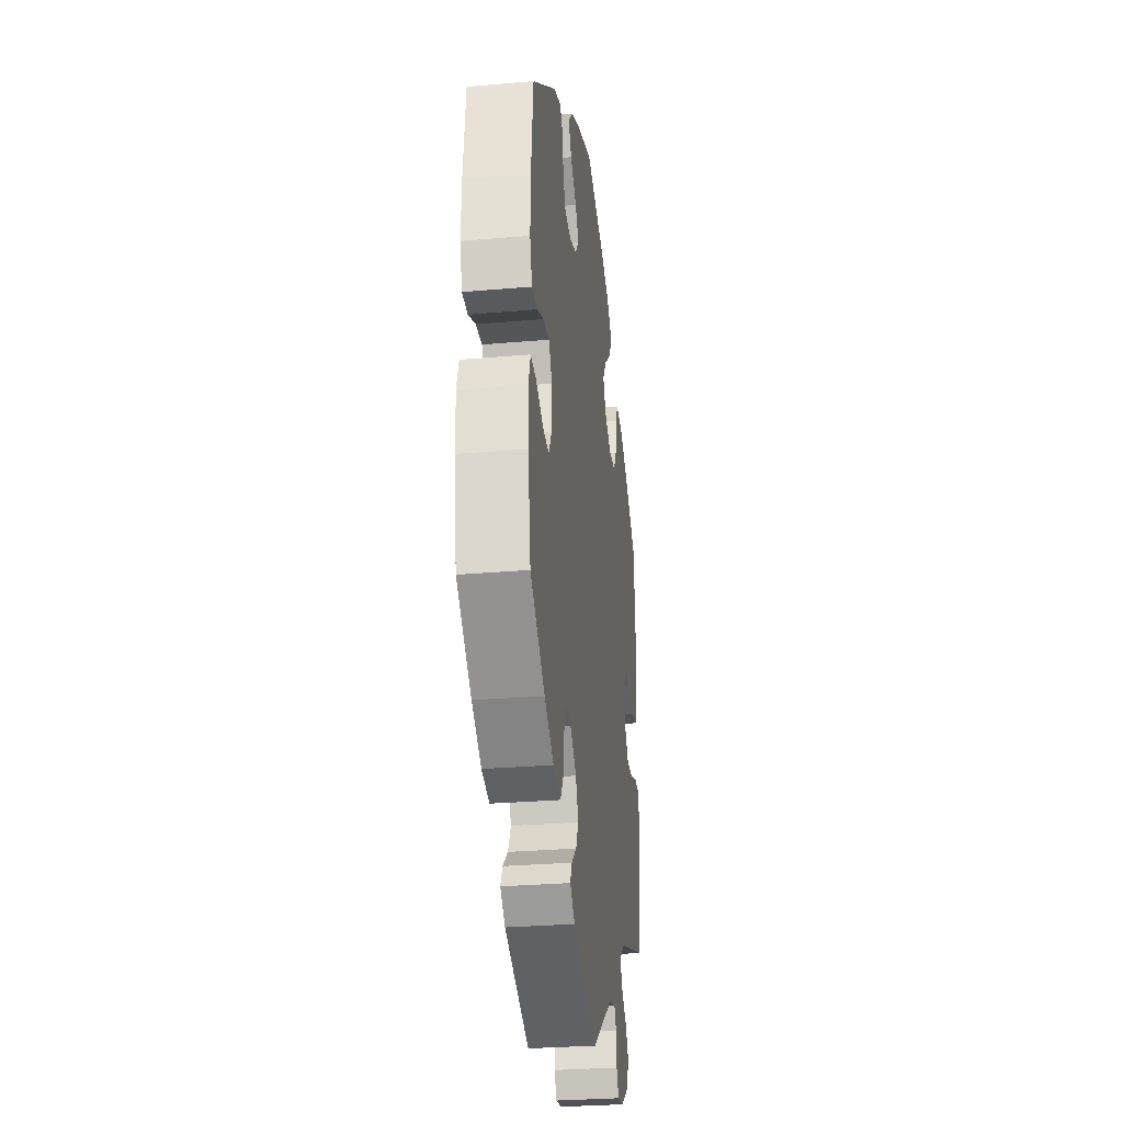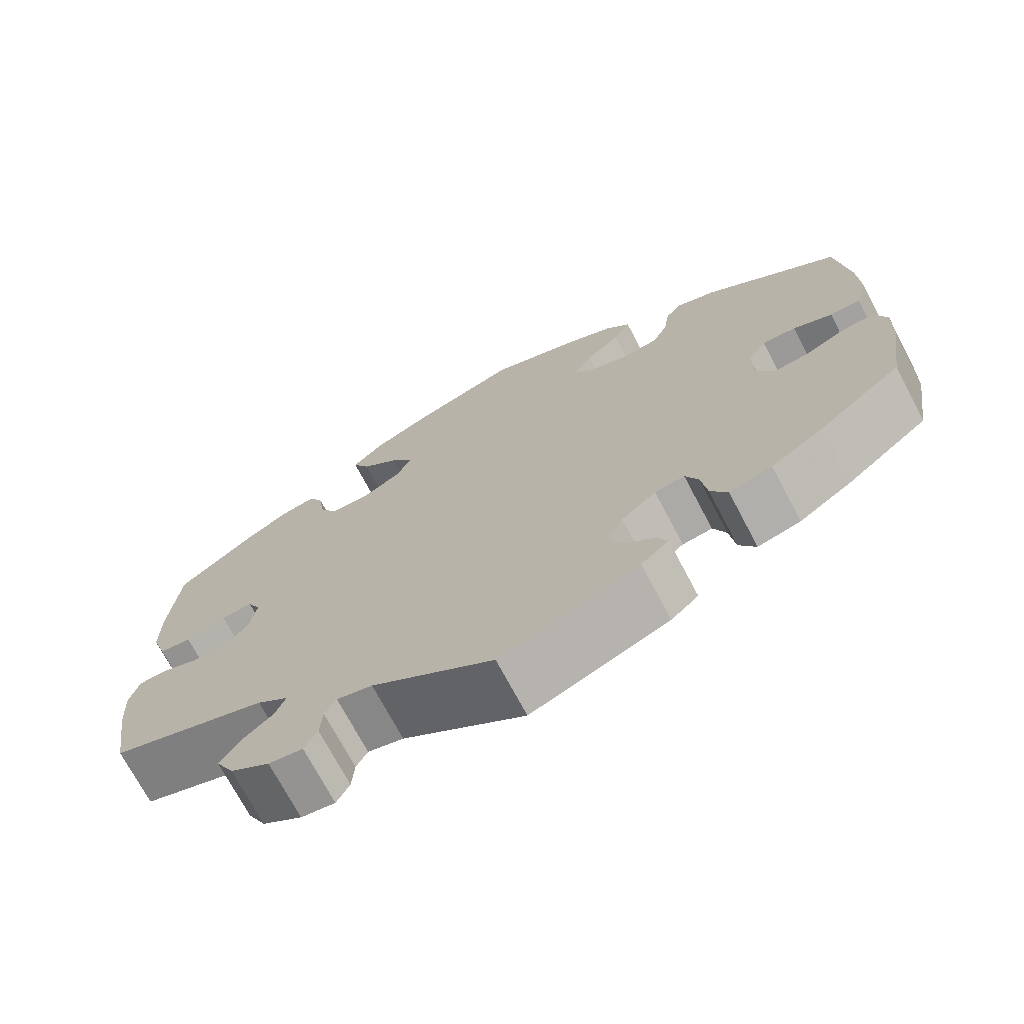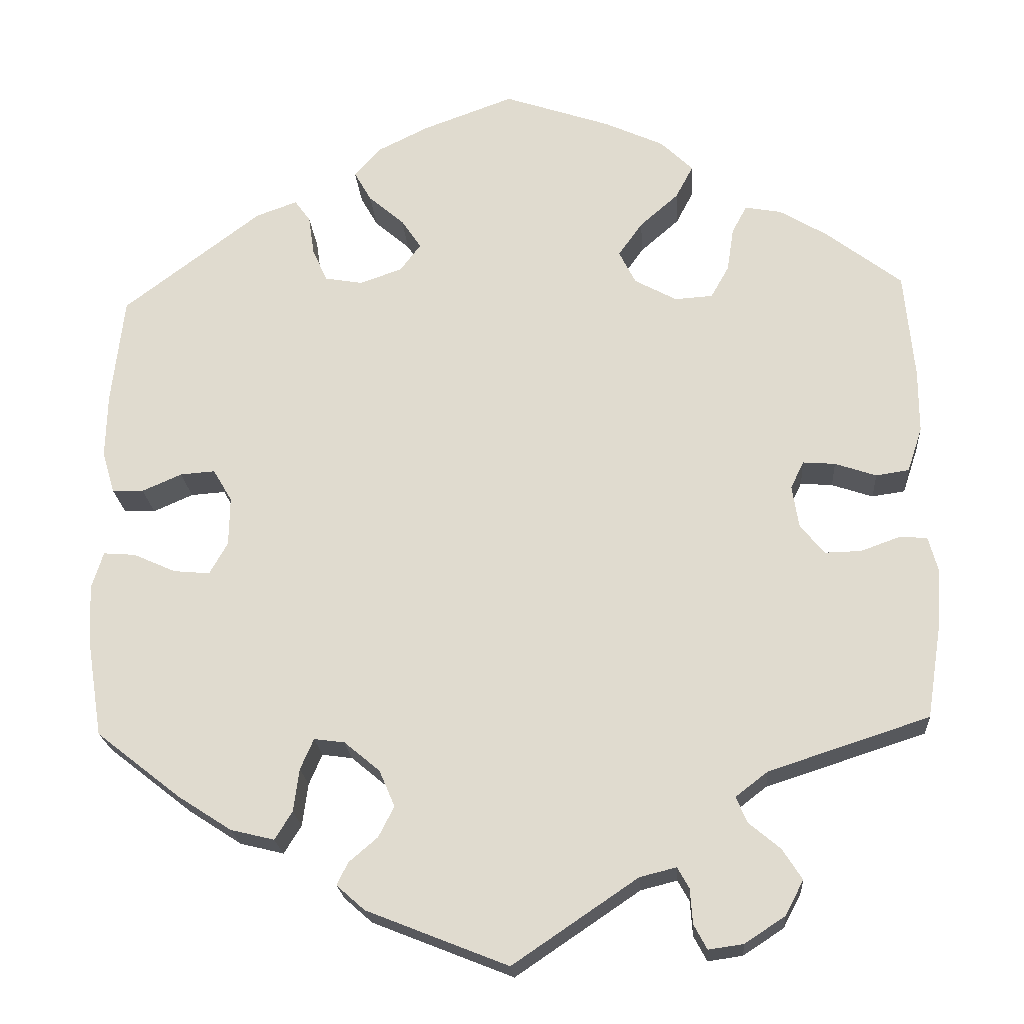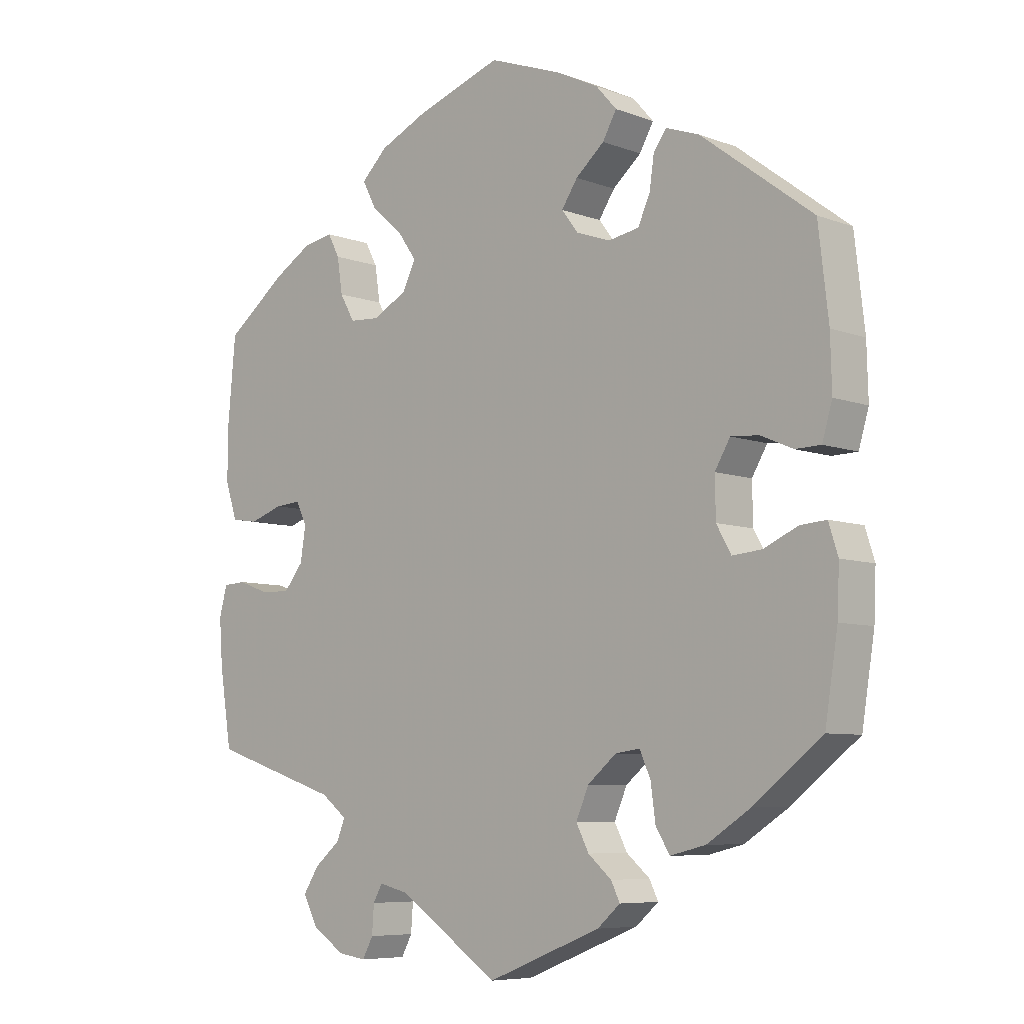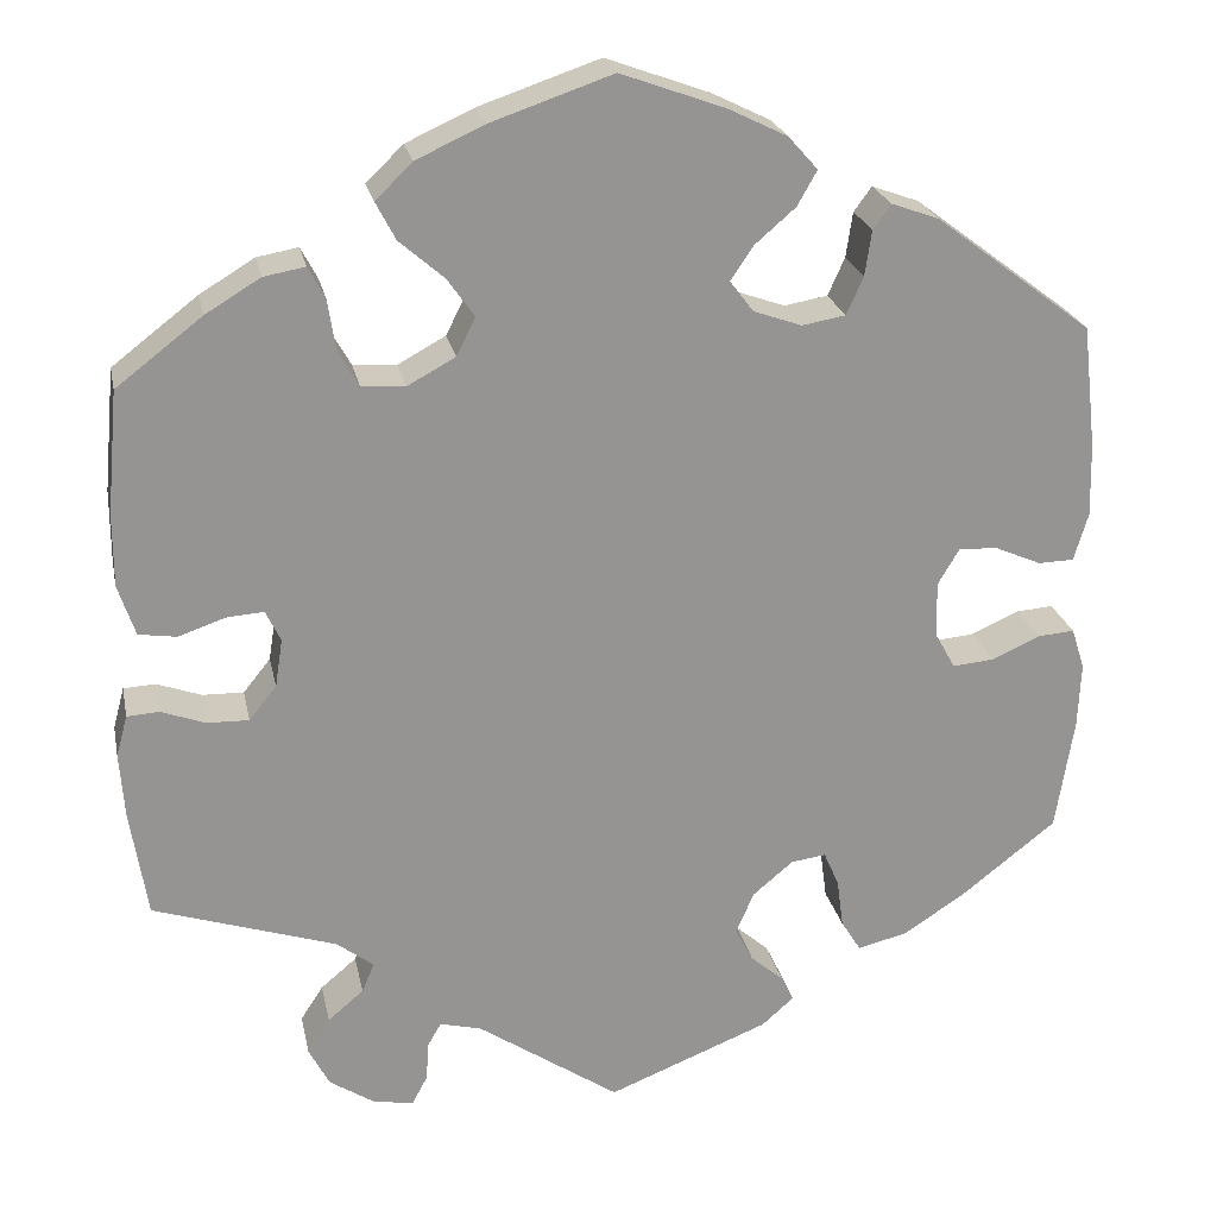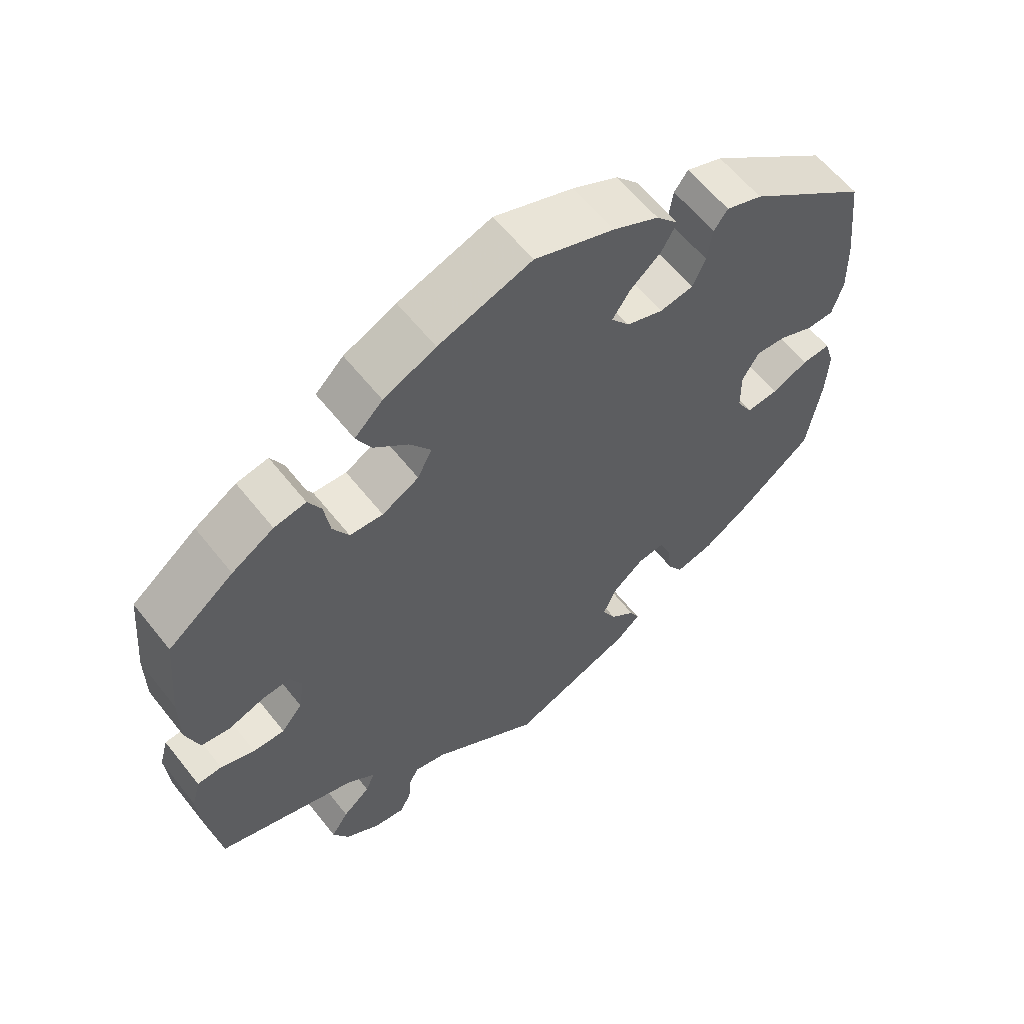
<metadata>
{"format":"obj","ext":"obj","renderer":"f3d","projection":"perspective","resolution":1024,"background":"white","views":[{"elev":-29.2,"azim":-82.7,"up":"+Z"},{"elev":-71.8,"azim":-152.2,"up":"+Z"},{"elev":-21.5,"azim":4.1,"up":"+Z"},{"elev":-7.1,"azim":-136.9,"up":"+Z"},{"elev":23.1,"azim":168.5,"up":"+Z"},{"elev":60.3,"azim":141.8,"up":"+Z"}]}
</metadata>
<code>
v -0.333 0.07 0.415
v -0.283 0.07 0.433
v -0.264 0.07 0.407
v -0.257 0.07 0.359
v -0.239 0.07 0.319
v -0.193 0.07 0.311
v -0.142 0.07 0.329
v -0.117 0.07 0.362
v -0.141 0.07 0.398
v -0.184 0.07 0.435
v -0.205 0.07 0.472
v -0.174 0.07 0.507
v -0.111 0.07 0.538
v -0.001 0.07 0.578
v 0.128 0.07 0.534
v 0.2 0.07 0.501
v 0.239 0.07 0.463
v 0.218 0.07 0.423
v 0.171 0.07 0.382
v 0.142 0.07 0.341
v 0.162 0.07 0.301
v 0.213 0.07 0.273
v 0.259 0.07 0.276
v 0.281 0.07 0.315
v 0.289 0.07 0.368
v 0.307 0.07 0.402
v 0.351 0.07 0.394
v 0.409 0.07 0.359
v 0.5 0.07 0.289
v 0.512 0.07 0.159
v 0.512 0.07 0.082
v 0.494 0.07 0.028
v 0.454 0.07 0.022
v 0.404 0.07 0.039
v 0.365 0.07 0.042
v 0.349 0.07 0.009
v 0.357 0.07 -0.042
v 0.386 0.07 -0.078
v 0.43 0.07 -0.077
v 0.477 0.07 -0.06
v 0.511 0.07 -0.062
v 0.523 0.07 -0.106
v 0.518 0.07 -0.175
v 0.5 0.07 -0.289
v 0.306 0.07 -0.352
v 0.267 0.07 -0.382
v 0.28 0.07 -0.413
v 0.318 0.07 -0.445
v 0.342 0.07 -0.482
v 0.32 0.07 -0.524
v 0.271 0.07 -0.556
v 0.229 0.07 -0.562
v 0.213 0.07 -0.532
v 0.21 0.07 -0.49
v 0.196 0.07 -0.465
v 0.152 0.07 -0.476
v 0.001 0.07 -0.578
v -0.17 0.07 -0.51
v -0.204 0.07 -0.48
v -0.191 0.07 -0.453
v -0.156 0.07 -0.423
v -0.137 0.07 -0.386
v -0.156 0.07 -0.342
v -0.199 0.07 -0.306
v -0.236 0.07 -0.301
v -0.252 0.07 -0.338
v -0.259 0.07 -0.39
v -0.28 0.07 -0.424
v -0.333 0.07 -0.411
v -0.398 0.07 -0.369
v -0.5 0.07 -0.289
v -0.519 0.07 -0.169
v -0.522 0.07 -0.099
v -0.508 0.07 -0.055
v -0.469 0.07 -0.058
v -0.418 0.07 -0.081
v -0.374 0.07 -0.085
v -0.352 0.07 -0.046
v -0.351 0.07 0.013
v -0.374 0.07 0.052
v -0.416 0.07 0.049
v -0.464 0.07 0.028
v -0.502 0.07 0.029
v -0.517 0.07 0.08
v -0.515 0.07 0.158
v -0.5 0.07 0.289
v -0.333 0 0.415
v -0.283 0 0.433
v -0.264 0 0.407
v -0.257 0 0.359
v -0.239 0 0.319
v -0.193 0 0.311
v -0.142 0 0.329
v -0.117 0 0.362
v -0.141 0 0.398
v -0.184 0 0.435
v -0.205 0 0.472
v -0.174 0 0.507
v -0.111 0 0.538
v -0.001 0 0.578
v 0.128 0 0.534
v 0.2 0 0.501
v 0.239 0 0.463
v 0.218 0 0.423
v 0.171 0 0.382
v 0.142 0 0.341
v 0.162 0 0.301
v 0.213 0 0.273
v 0.259 0 0.276
v 0.281 0 0.315
v 0.289 0 0.368
v 0.307 0 0.402
v 0.351 0 0.394
v 0.409 0 0.359
v 0.5 0 0.289
v 0.512 0 0.159
v 0.512 0 0.082
v 0.494 0 0.028
v 0.454 0 0.022
v 0.404 0 0.039
v 0.365 0 0.042
v 0.349 0 0.009
v 0.357 0 -0.042
v 0.386 0 -0.078
v 0.43 0 -0.077
v 0.477 0 -0.06
v 0.511 0 -0.062
v 0.523 0 -0.106
v 0.518 0 -0.175
v 0.5 0 -0.289
v 0.306 0 -0.352
v 0.267 0 -0.382
v 0.28 0 -0.413
v 0.318 0 -0.445
v 0.342 0 -0.482
v 0.32 0 -0.524
v 0.271 0 -0.556
v 0.229 0 -0.562
v 0.213 0 -0.532
v 0.21 0 -0.49
v 0.196 0 -0.465
v 0.152 0 -0.476
v 0.001 0 -0.578
v -0.17 0 -0.51
v -0.204 0 -0.48
v -0.191 0 -0.453
v -0.156 0 -0.423
v -0.137 0 -0.386
v -0.156 0 -0.342
v -0.199 0 -0.306
v -0.236 0 -0.301
v -0.252 0 -0.338
v -0.259 0 -0.39
v -0.28 0 -0.424
v -0.333 0 -0.411
v -0.398 0 -0.369
v -0.5 0 -0.289
v -0.519 0 -0.169
v -0.522 0 -0.099
v -0.508 0 -0.055
v -0.469 0 -0.058
v -0.418 0 -0.081
v -0.374 0 -0.085
v -0.352 0 -0.046
v -0.351 0 0.013
v -0.374 0 0.052
v -0.416 0 0.049
v -0.464 0 0.028
v -0.502 0 0.029
v -0.517 0 0.08
v -0.515 0 0.158
v -0.5 0 0.289
f 81 82 83 84
f 80 81 84 85
f 73 74 75 76
f 73 76 77
f 72 73 77
f 71 72 77
f 70 71 77
f 69 70 77 78
f 66 67 68 69
f 65 66 69 78
f 58 59 60 61
f 56 57 58 61
f 55 56 61 62
f 51 52 53 54
f 51 54 55
f 50 51 55
f 47 48 49 50
f 46 47 50 55
f 42 43 44 45
f 42 45 46
f 39 40 41 42
f 38 39 42 46
f 37 38 46 55
f 31 32 33 34
f 31 34 35
f 30 31 35
f 29 30 35
f 28 29 35
f 27 28 35 36
f 24 25 26 27
f 23 24 27 36
f 16 17 18 19
f 16 19 20
f 15 16 20
f 14 15 20
f 13 14 20 21
f 9 10 11 12
f 8 9 12 13
f 1 2 3 4
f 1 4 5
f 80 85 86 1
f 64 65 78 79
f 63 64 79
f 37 55 62 63
f 37 63 79
f 22 23 36 37
f 21 22 37 79
f 8 13 21
f 7 8 21 79
f 6 7 79 80
f 80 1 5
f 5 6 80
f 170 169 168 167
f 171 170 167 166
f 162 161 160 159
f 163 162 159
f 163 159 158
f 163 158 157
f 163 157 156
f 164 163 156 155
f 155 154 153 152
f 164 155 152 151
f 147 146 145 144
f 147 144 143 142
f 148 147 142 141
f 140 139 138 137
f 141 140 137
f 141 137 136
f 136 135 134 133
f 141 136 133 132
f 131 130 129 128
f 132 131 128
f 128 127 126 125
f 132 128 125 124
f 141 132 124 123
f 120 119 118 117
f 121 120 117
f 121 117 116
f 121 116 115
f 121 115 114
f 122 121 114 113
f 113 112 111 110
f 122 113 110 109
f 105 104 103 102
f 106 105 102
f 106 102 101
f 106 101 100
f 107 106 100 99
f 98 97 96 95
f 99 98 95 94
f 90 89 88 87
f 91 90 87
f 87 172 171 166
f 165 164 151 150
f 165 150 149
f 149 148 141 123
f 165 149 123
f 123 122 109 108
f 165 123 108 107
f 107 99 94
f 165 107 94 93
f 166 165 93 92
f 91 87 166
f 166 92 91
f 1 87 88 2
f 2 88 89 3
f 3 89 90 4
f 4 90 91 5
f 5 91 92 6
f 6 92 93 7
f 7 93 94 8
f 8 94 95 9
f 9 95 96 10
f 10 96 97 11
f 11 97 98 12
f 12 98 99 13
f 13 99 100 14
f 14 100 101 15
f 15 101 102 16
f 16 102 103 17
f 17 103 104 18
f 18 104 105 19
f 19 105 106 20
f 20 106 107 21
f 21 107 108 22
f 22 108 109 23
f 23 109 110 24
f 24 110 111 25
f 25 111 112 26
f 26 112 113 27
f 27 113 114 28
f 28 114 115 29
f 29 115 116 30
f 30 116 117 31
f 31 117 118 32
f 32 118 119 33
f 33 119 120 34
f 34 120 121 35
f 35 121 122 36
f 36 122 123 37
f 37 123 124 38
f 38 124 125 39
f 39 125 126 40
f 40 126 127 41
f 41 127 128 42
f 42 128 129 43
f 43 129 130 44
f 44 130 131 45
f 45 131 132 46
f 46 132 133 47
f 47 133 134 48
f 48 134 135 49
f 49 135 136 50
f 50 136 137 51
f 51 137 138 52
f 52 138 139 53
f 53 139 140 54
f 54 140 141 55
f 55 141 142 56
f 56 142 143 57
f 57 143 144 58
f 58 144 145 59
f 59 145 146 60
f 60 146 147 61
f 61 147 148 62
f 62 148 149 63
f 63 149 150 64
f 64 150 151 65
f 65 151 152 66
f 66 152 153 67
f 67 153 154 68
f 68 154 155 69
f 69 155 156 70
f 70 156 157 71
f 71 157 158 72
f 72 158 159 73
f 73 159 160 74
f 74 160 161 75
f 75 161 162 76
f 76 162 163 77
f 77 163 164 78
f 78 164 165 79
f 79 165 166 80
f 80 166 167 81
f 81 167 168 82
f 82 168 169 83
f 83 169 170 84
f 84 170 171 85
f 85 171 172 86
f 86 172 87 1

</code>
